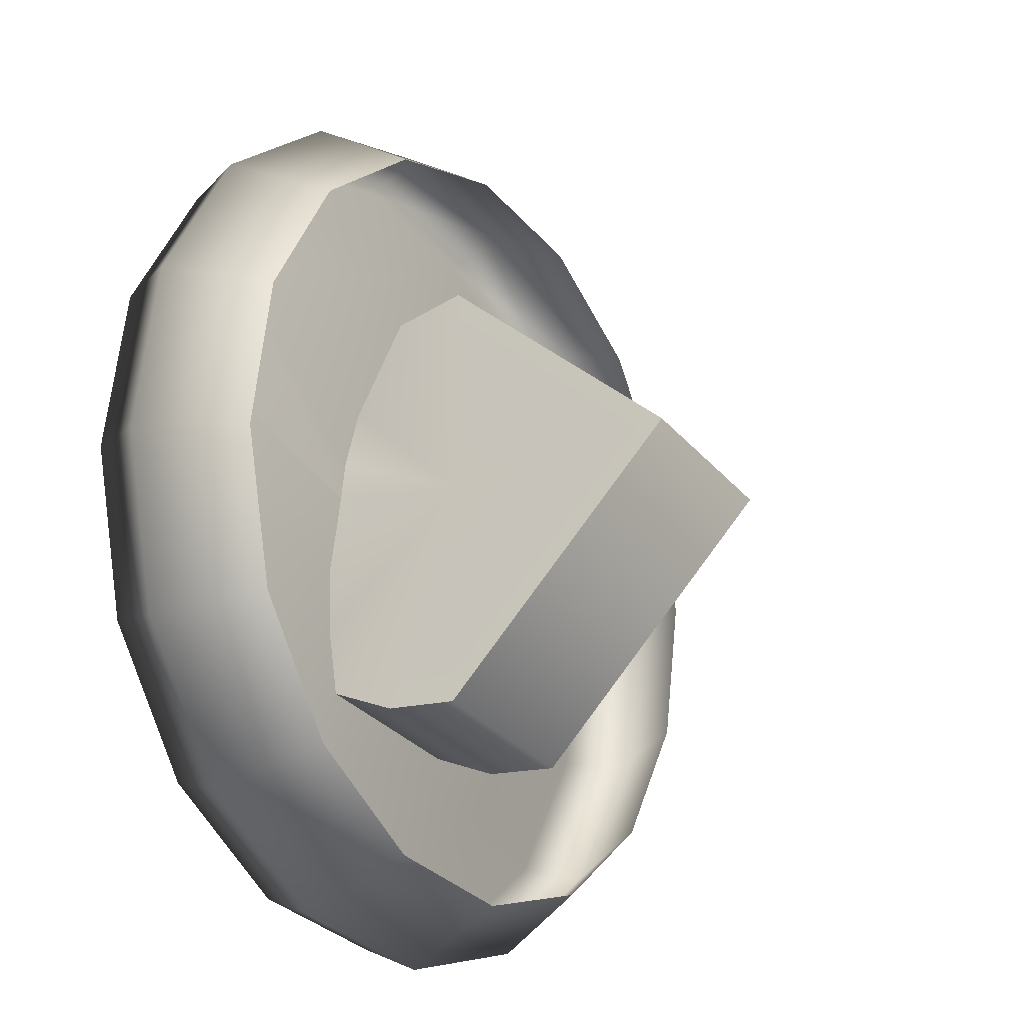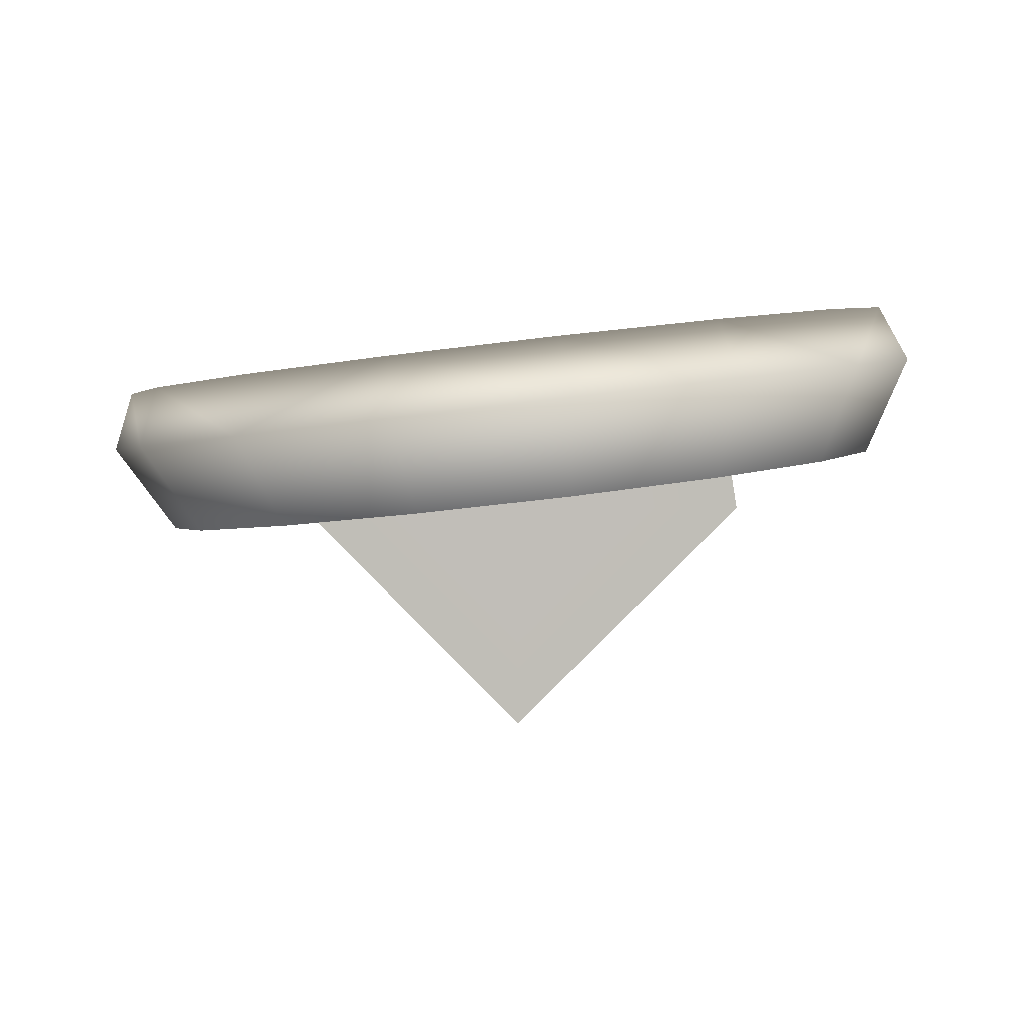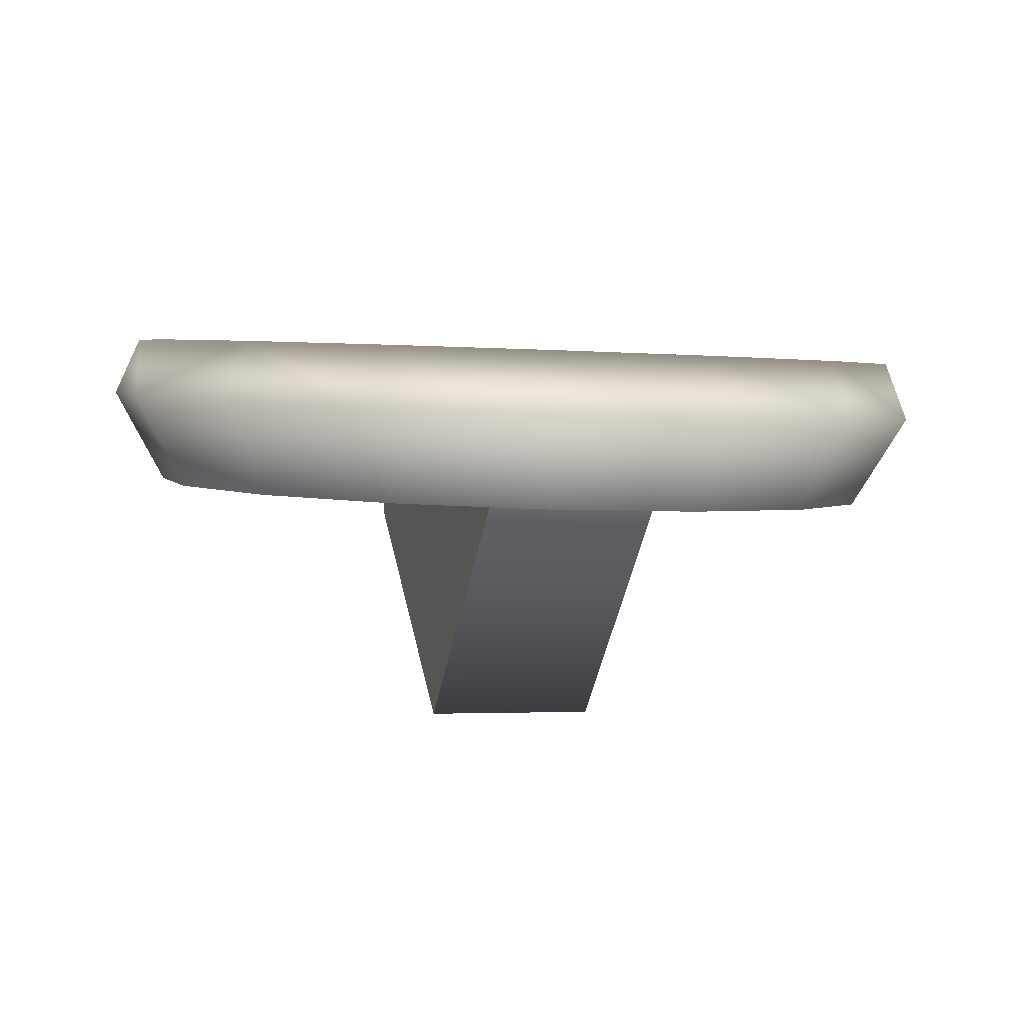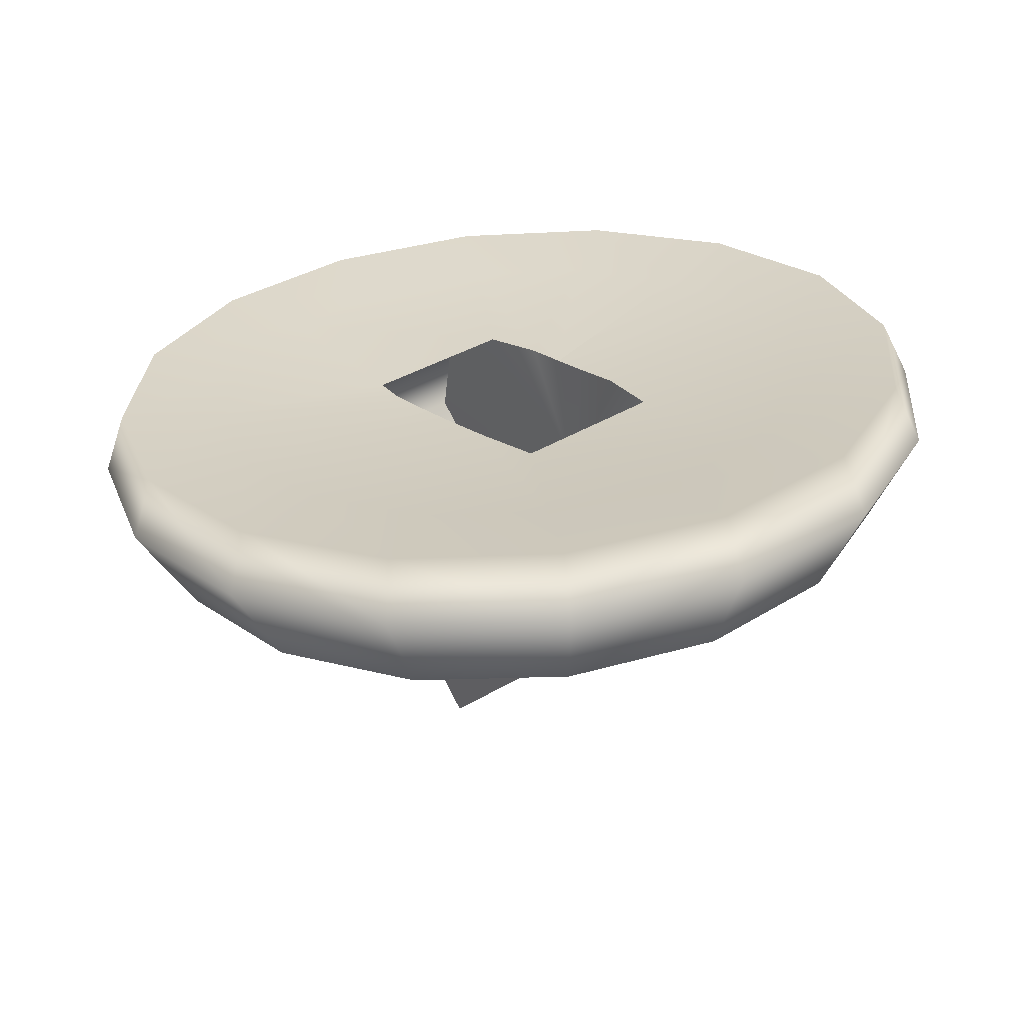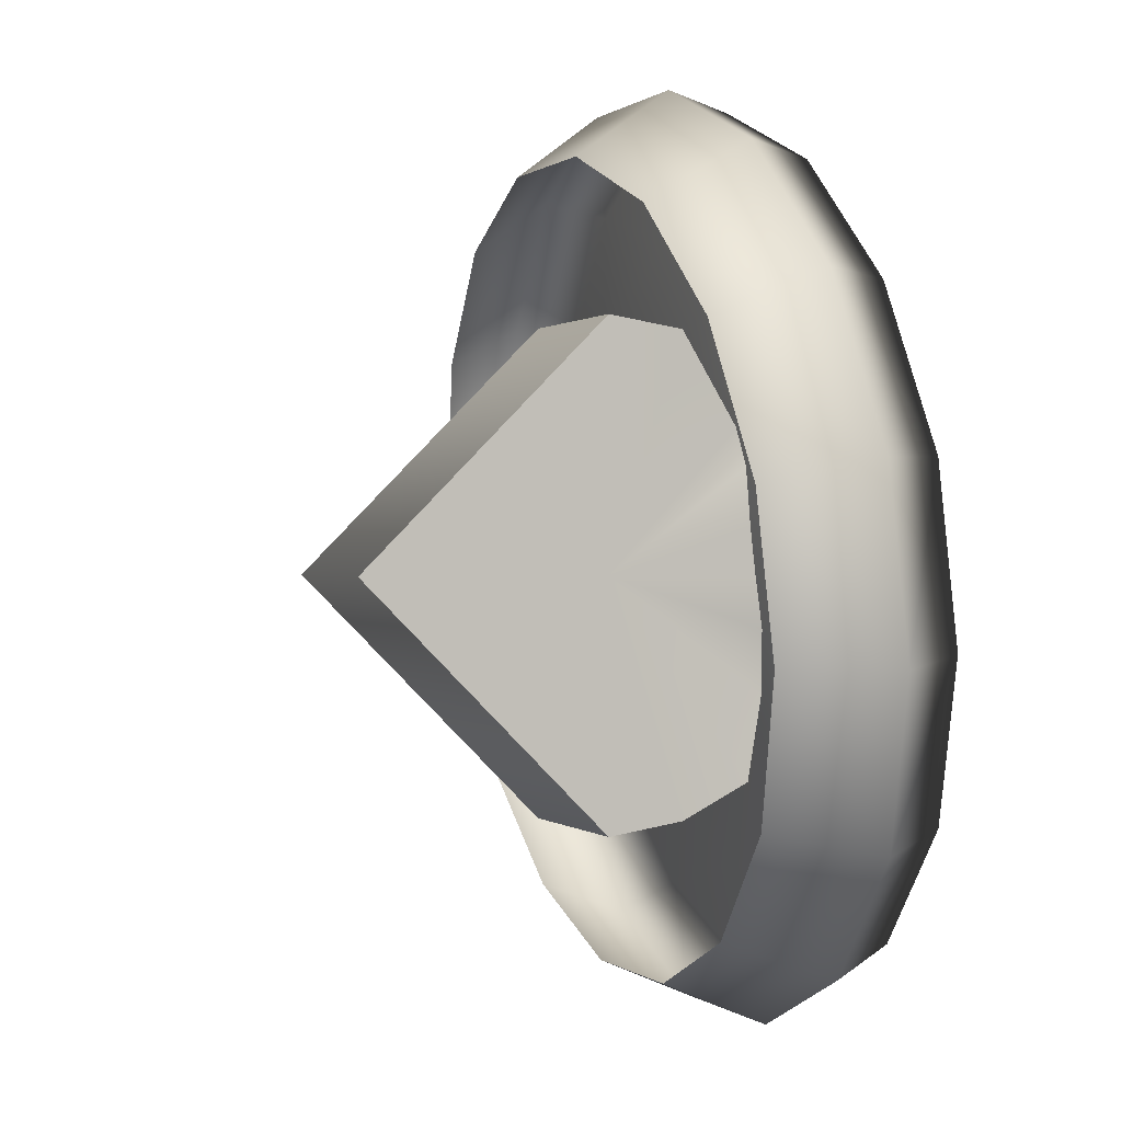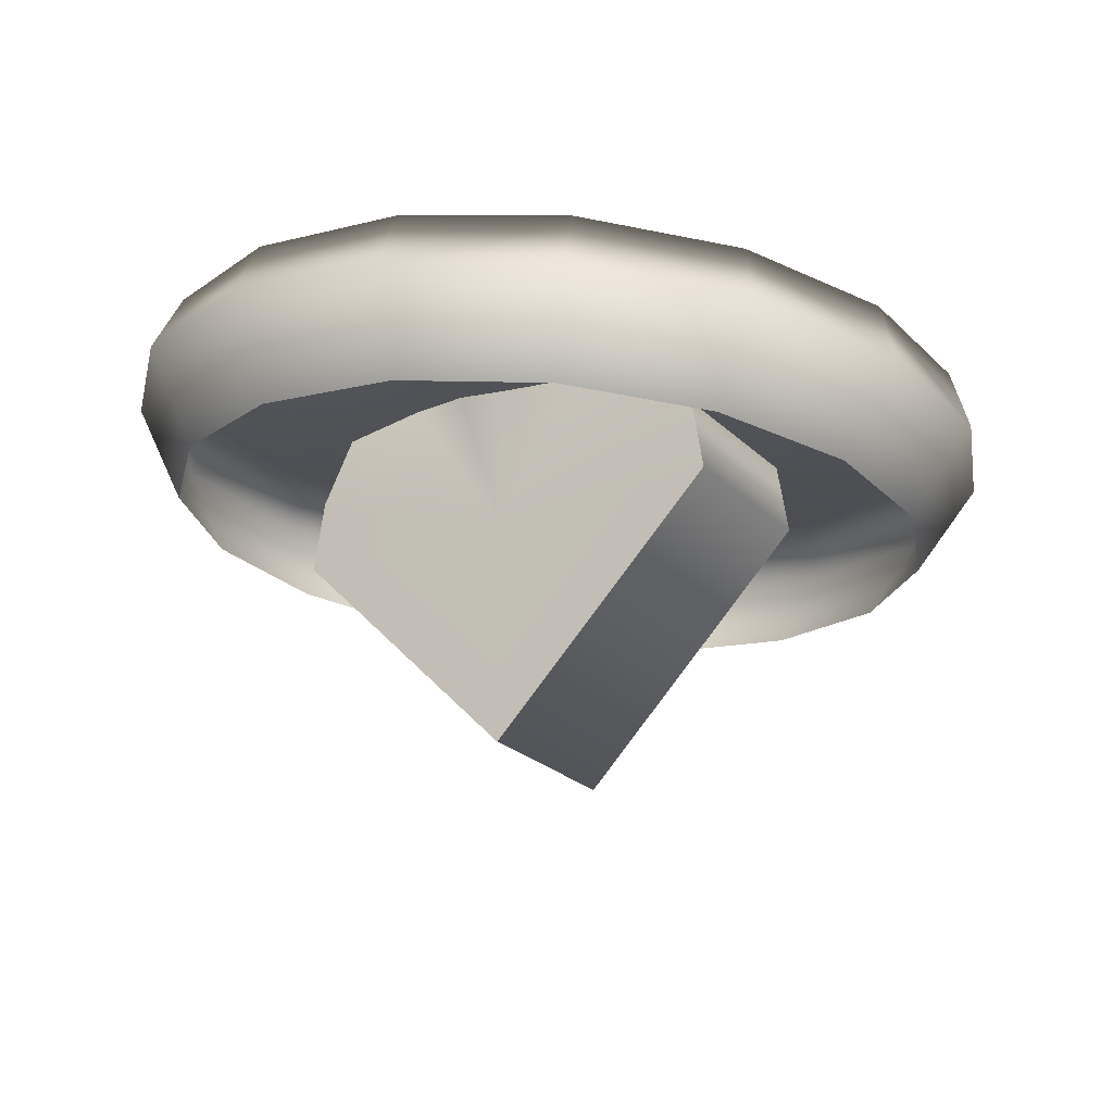
<metadata>
{"format":"obj","ext":"obj","renderer":"f3d","projection":"perspective","resolution":1024,"background":"white","views":[{"elev":-30.8,"azim":-57.3,"up":"+Z"},{"elev":3.2,"azim":94.1,"up":"+Y"},{"elev":-2.7,"azim":-17.0,"up":"+Y"},{"elev":33.0,"azim":138.9,"up":"+Y"},{"elev":0.4,"azim":68.6,"up":"+Z"},{"elev":-23.5,"azim":-57.6,"up":"+Y"}]}
</metadata>
<code>
g default
v 0.004332 0.003877 0.0484
v 0.004332 0.003624 0.05062
v 0.01478 0.004777 0.04634
v 0.01252 0.005399 0.04091
v 0.004332 0.004208 0.04598
v 0.01478 0.004104 0.05222
v 0.01673 0.006226 0.03817
v 0.01975 0.005396 0.04542
v 0.008335 0.005875 0.03676
v 0.003898 0.004379 0.043
v 0.004332 0.003414 0.05323
v 0.01252 0.003483 0.05765
v 0.01975 0.004498 0.05326
v 0.01772 0.003477 0.03719
v 0.02091 0.002599 0.04486
v 0.01115 0.006861 0.03263
v 0.002871 0.006133 0.03451
v 0.01673 0.003669 0.0605
v 0.02091 0.001648 0.05316
v 0.01833 -0.001972 0.04486
v 0.01552 -0.001202 0.03814
v 0.01181 0.004149 0.03133
v 0.003859 0.007204 0.02963
v -0.003045 0.006133 0.03451
v -0.003898 0.004375 0.043
v 0.003898 0.003124 0.05502
v 0.008335 0.003007 0.0618
v 0.01772 0.00077 0.06083
v 0.01115 0.003034 0.06605
v 0.01833 -0.002805 0.05214
v 0.01034 -0.000613 0.03299
v -0.004033 0.007204 0.02963
v -0.008509 0.005875 0.03676
v 0.002871 0.002749 0.06405
v 0.01181 9.8e-05 0.0667
v 0.003859 0.00269 0.06905
v 0.01552 -0.003576 0.05886
v 0.003575 -0.000294 0.0302
v 0.00409 0.004513 0.02815
v -0.004264 0.004513 0.02815
v -0.01132 0.006861 0.03263
v -0.01269 0.005399 0.04091
v -0.004332 0.004199 0.04598
v -0.003898 0.003119 0.05502
v -0.003045 0.002749 0.06405
v 0.01034 -0.004164 0.06401
v 0.00409 -0.000266 0.06988
v -0.004033 0.00269 0.06905
v -0.003749 -0.000294 0.0302
v -0.0169 0.006226 0.03817
v -0.01496 0.004777 0.04634
v -0.004332 0.003881 0.04836
v -0.008509 0.003007 0.0618
v 0.003576 -0.004484 0.06679
v -0.004264 -0.000266 0.06988
v -0.01132 0.003034 0.06605
v -0.01052 -0.000613 0.03299
v -0.01198 0.004149 0.03133
v -0.01789 0.003477 0.03719
v -0.01992 0.005396 0.04542
v -0.004332 0.003489 0.05203
v -0.003749 -0.004484 0.06679
v -0.01198 9.8e-05 0.0667
v -0.01269 0.003483 0.05765
v -0.0169 0.003669 0.0605
v -0.0157 -0.001202 0.03814
v -0.02109 0.002599 0.04486
v -0.01992 0.004498 0.05326
v -0.01496 0.004104 0.05222
v -0.004332 0.003689 0.05004
v -0.01052 -0.004164 0.06401
v -0.01789 0.00077 0.06083
v -0.0185 -0.001972 0.04486
v -0.02109 0.001648 0.05316
v -0.0157 -0.003576 0.05886
v -0.0185 -0.002805 0.05214
v -0.004332 -0.0147 0.0484
v 0.004332 -0.0147 0.0484
v -0.004332 -0.003232 0.0484
v 0.004332 -0.003232 0.0484
v -0.004332 -0.003232 0.05986
v 0.004332 -0.003232 0.05986
v -0.004332 0.00031 0.0593
v 0.004332 0.00031 0.0593
v -0.004332 -0.003232 0.03693
v 0.004332 -0.003232 0.03693
v -0.004332 0.00031 0.03749
v 0.004332 0.00031 0.03749
v -0.004332 0.003505 0.03912
v 0.004332 0.003505 0.03912
g trackpad_scroll_cut1:polySurface1
f 1 3 4 5
f 1 2 6 3
f 7 4 3 8
f 9 10 5 4
f 2 11 12 6
f 8 3 6 13
f 14 7 8 15
f 16 9 4 7
f 17 10 9
f 13 6 12 18
f 15 8 13 19
f 20 21 14 15
f 22 16 7 14
f 23 17 9 16
f 10 17 24 25
f 26 27 12 11
f 13 18 28 19
f 18 12 27 29
f 30 20 15 19
f 21 31 22 14
f 23 16 22 39
f 32 24 17 23
f 24 33 25
f 26 34 27
f 28 18 29 35
f 29 27 34 36
f 37 30 19 28
f 31 38 39 22
f 40 32 23 39
f 41 33 24 32
f 25 33 42 43
f 44 45 34 26
f 46 37 28 35
f 35 29 36 47
f 36 34 45 48
f 38 49 40 39
f 41 32 40 58
f 50 42 33 41
f 43 42 51 52
f 53 45 44
f 54 46 35 47
f 47 36 48 55
f 56 48 45 53
f 49 57 58 40
f 59 50 41 58
f 60 51 42 50
f 62 54 47 55
f 55 48 56 63
f 56 53 64 65
f 57 66 59 58
f 67 60 50 59
f 68 69 51 60
f 70 52 51 69
f 61 64 53 44
f 71 62 55 63
f 63 56 65 72
f 65 64 69 68
f 66 73 67 59
f 74 68 60 67
f 70 69 64 61
f 75 71 63 72
f 74 72 65 68
f 73 76 74 67
f 76 75 72 74
f 77 81 82 78
f 81 77 79
f 78 82 80
f 81 83 84 82
f 83 81 79
f 82 84 80
f 83 44 26 84
f 44 83 79
f 85 77 78 86
f 26 80 84
f 61 44 79
f 77 85 79
f 87 85 86 88
f 86 78 80
f 26 11 80
f 70 61 79
f 85 87 79
f 89 87 88 90
f 88 86 80
f 11 2 80
f 52 70 79
f 87 89 79
f 10 25 89 90
f 90 88 80
f 2 1 80
f 43 52 79
f 25 79 89
f 10 90 80
f 1 5 80
f 25 43 79
f 5 10 80

</code>
